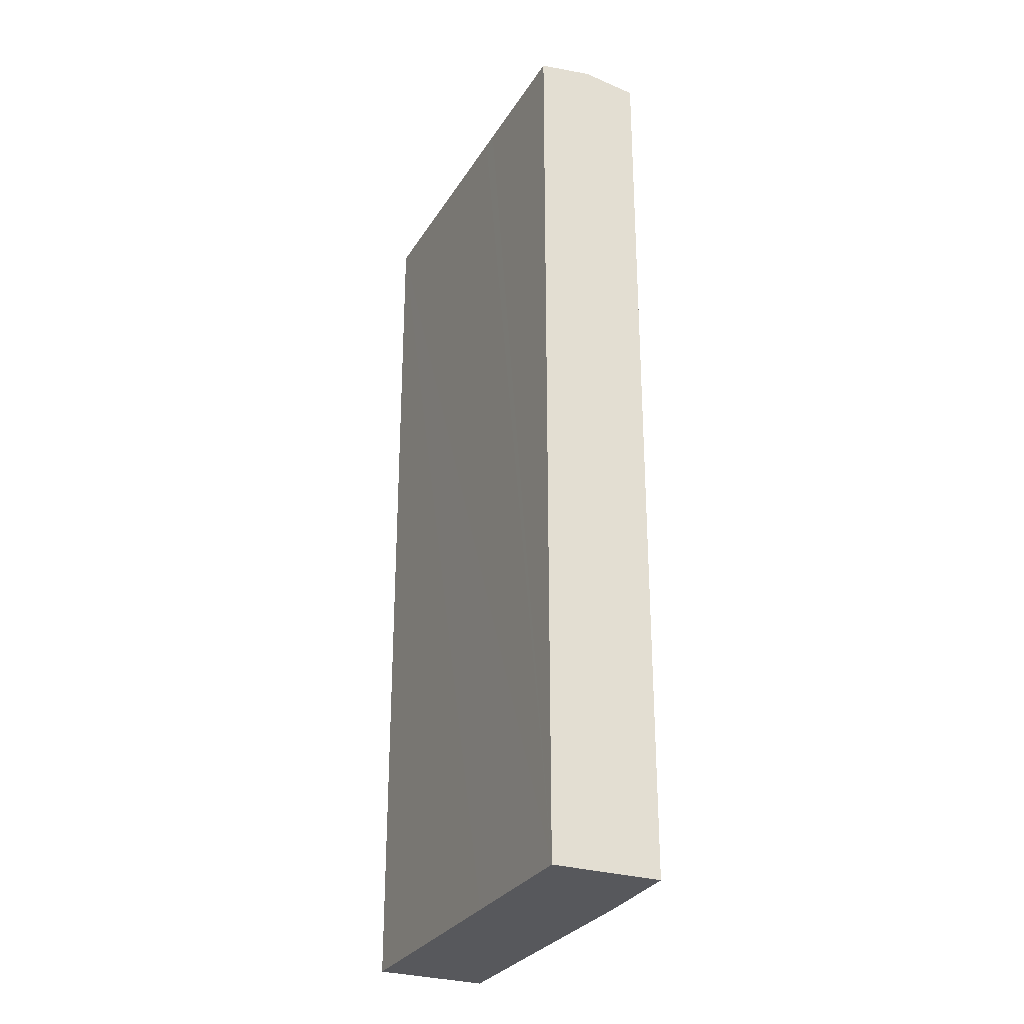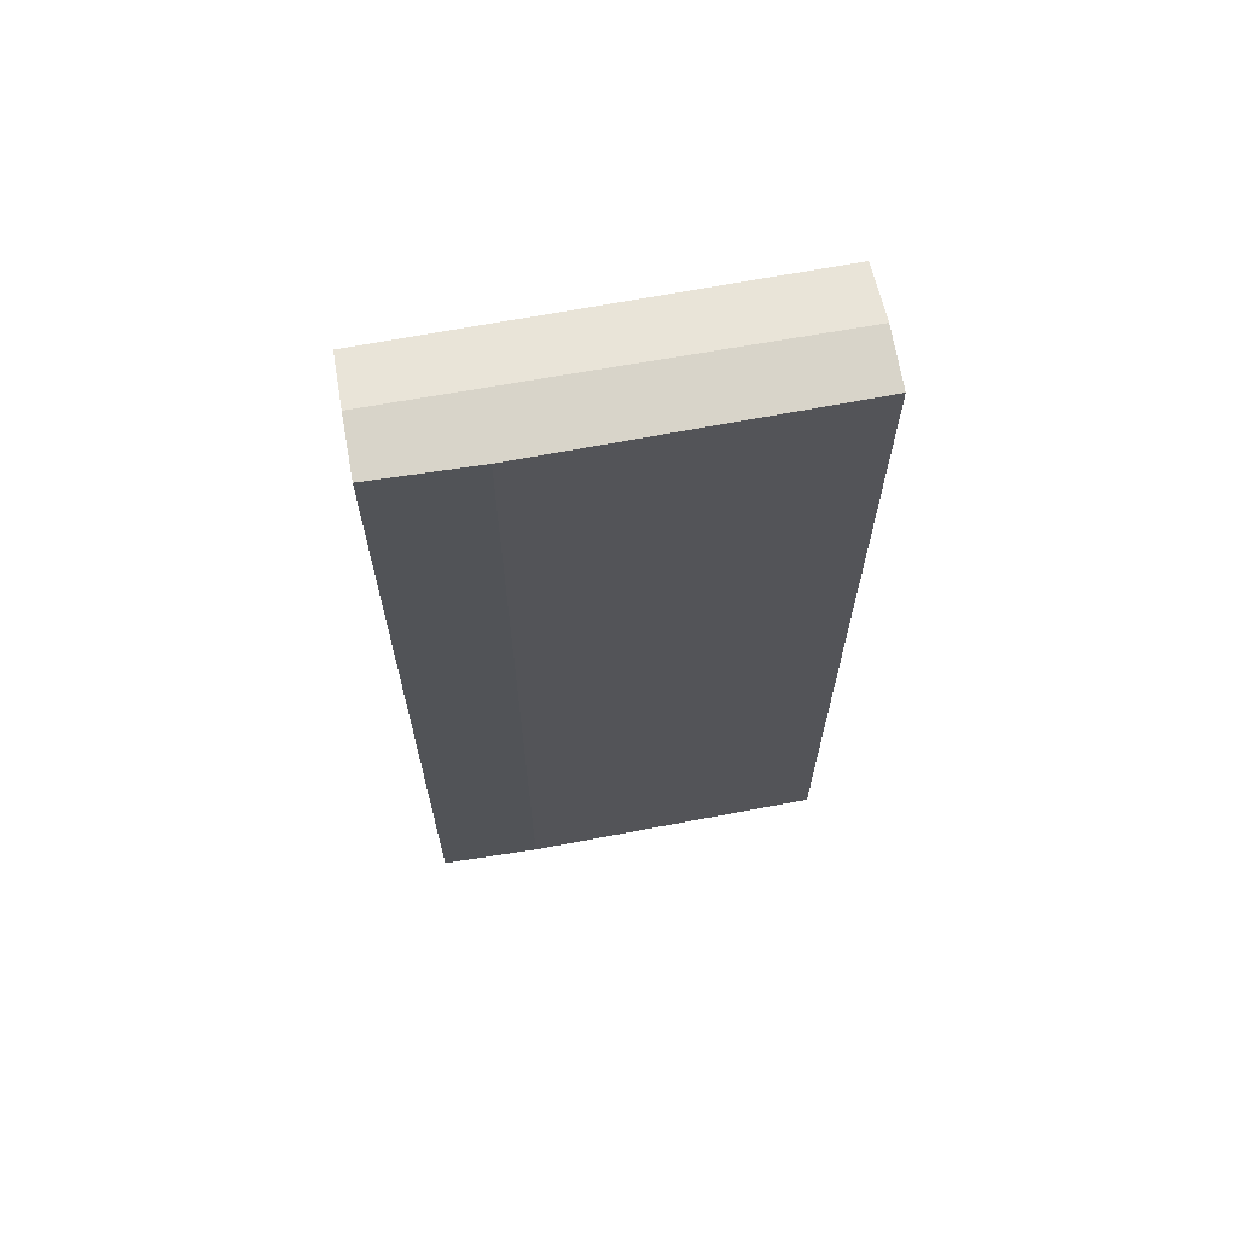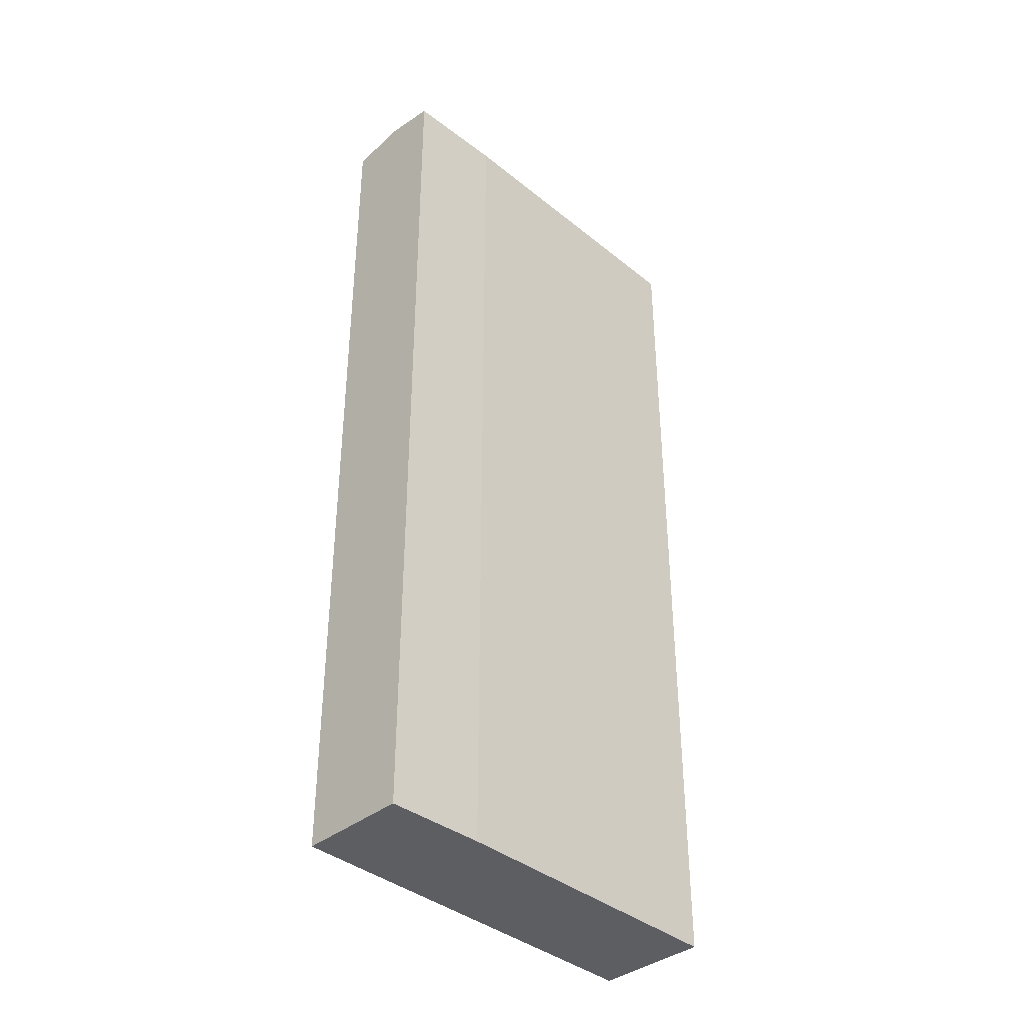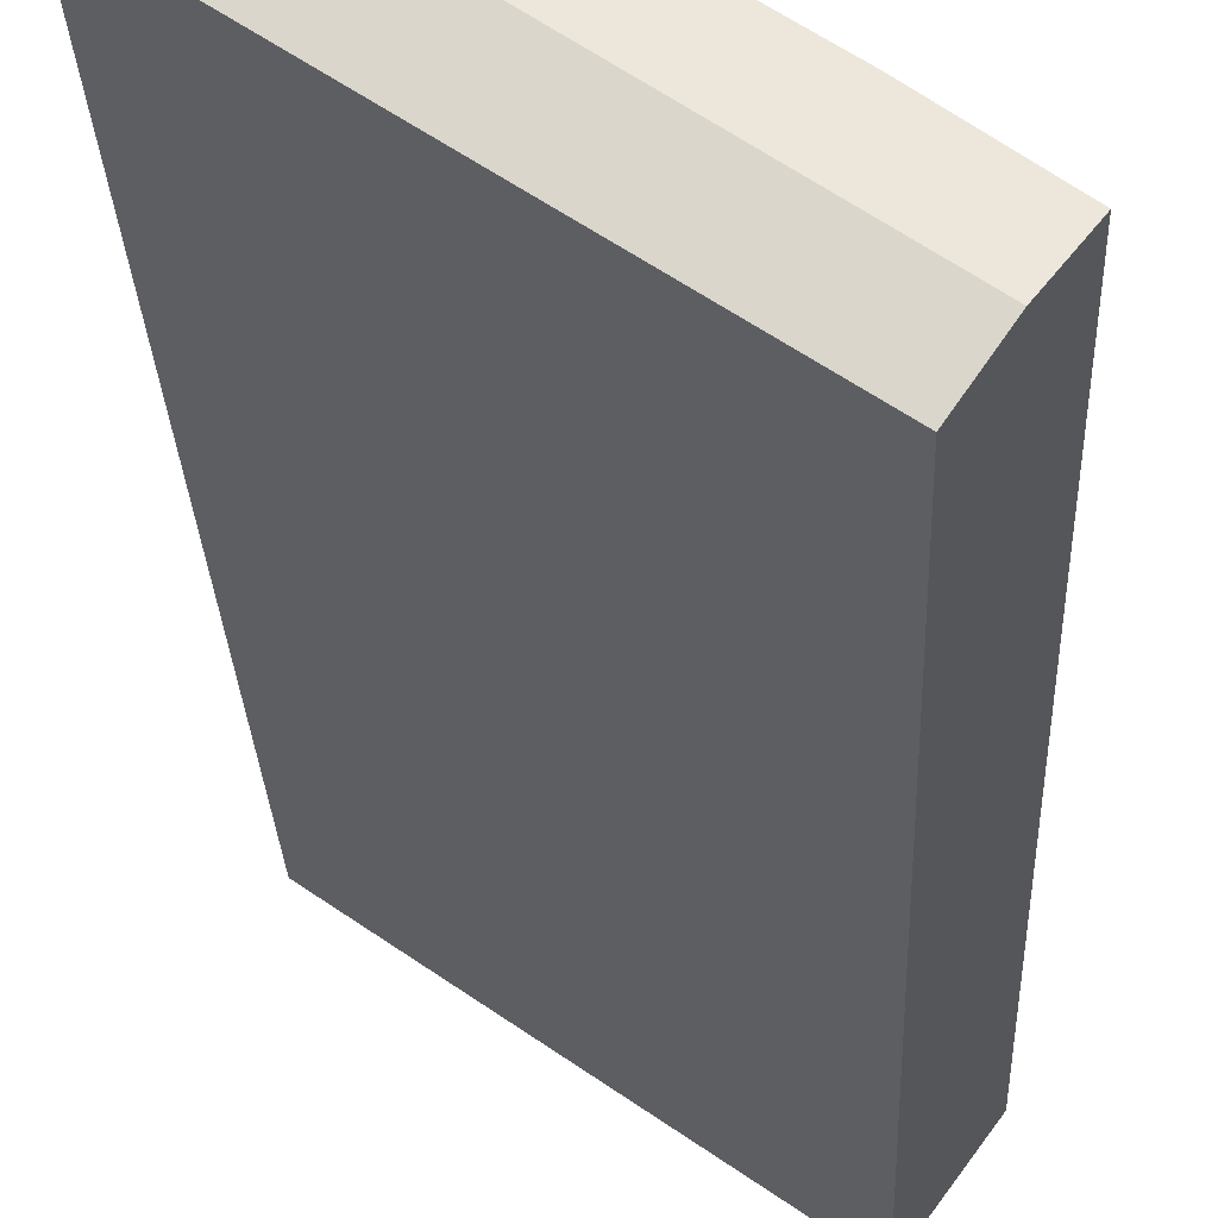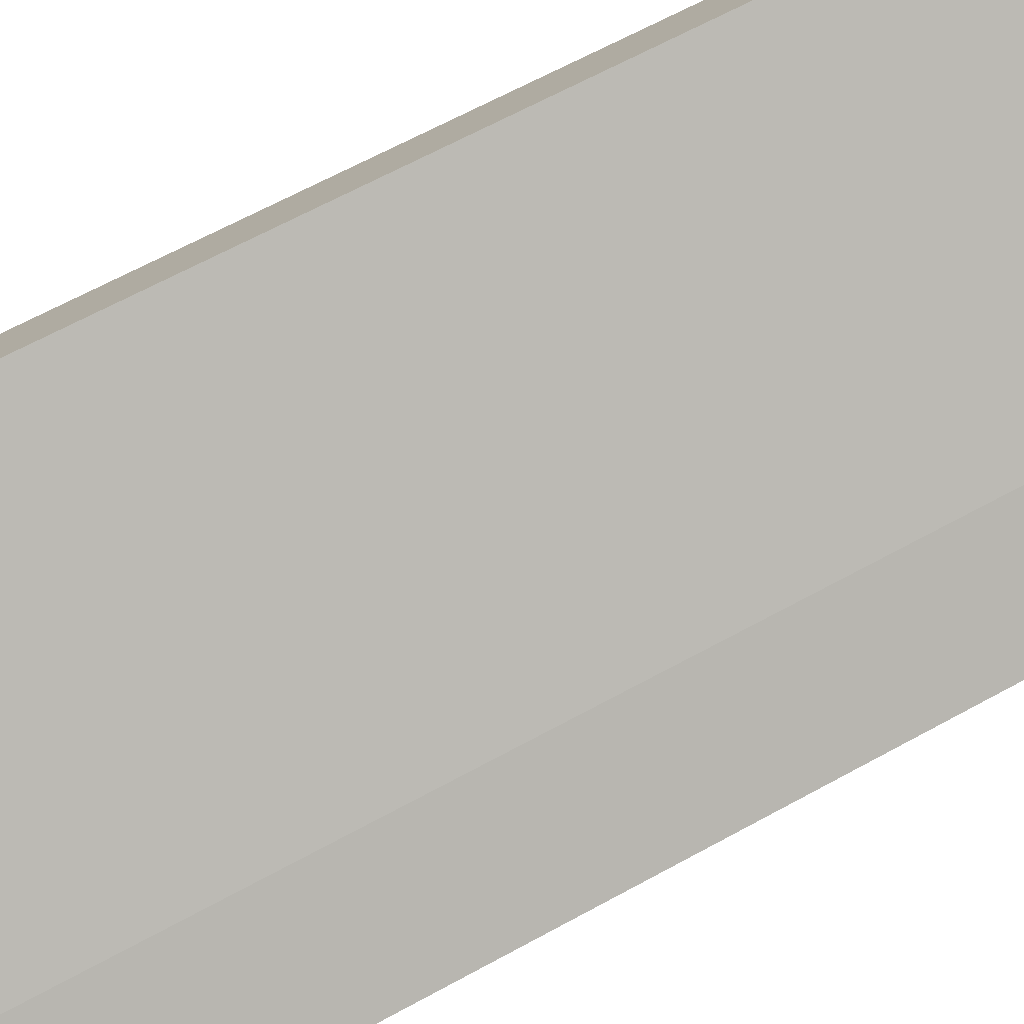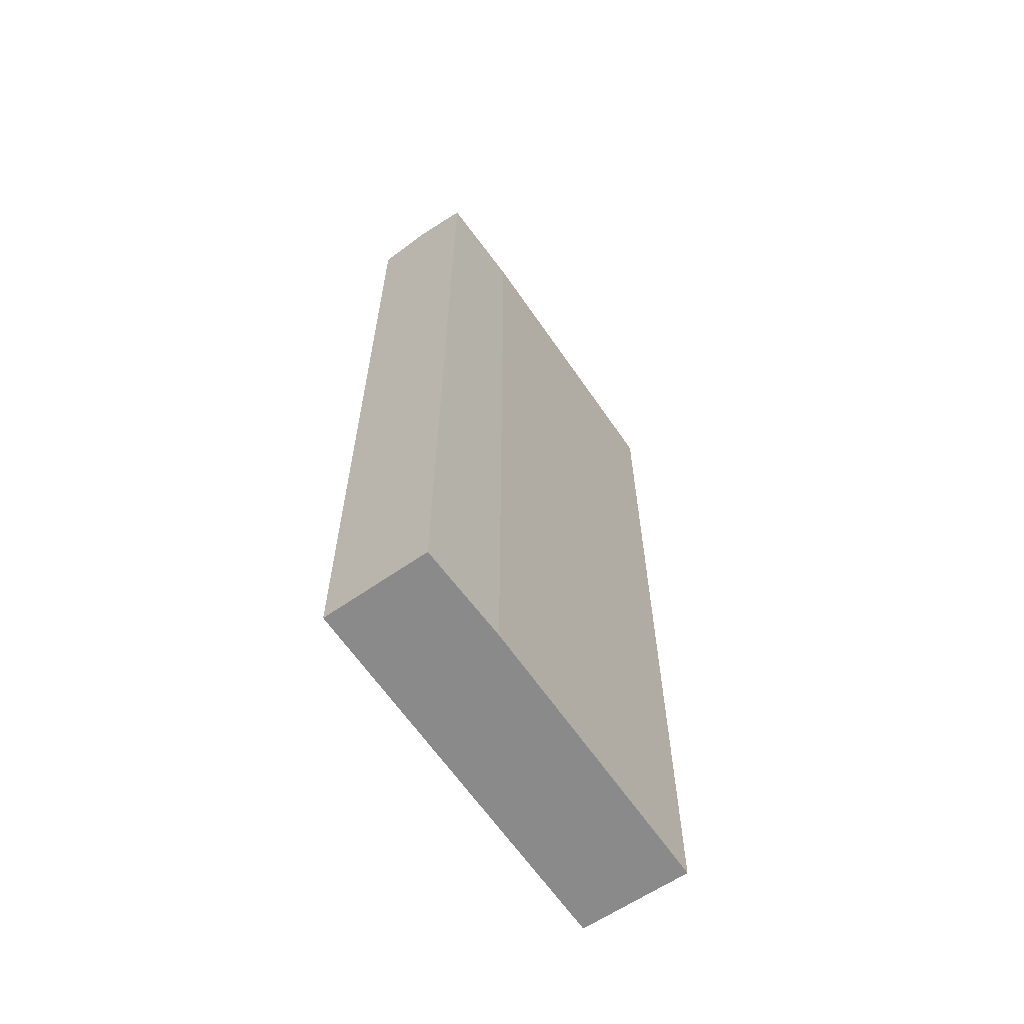
<metadata>
{"format":"obj","ext":"obj","renderer":"f3d","projection":"perspective","resolution":1024,"background":"white","views":[{"elev":-28.6,"azim":-150.7,"up":"+Y"},{"elev":67.0,"azim":-46.1,"up":"+Y"},{"elev":-38.4,"azim":-80.8,"up":"+Y"},{"elev":-26.4,"azim":-177.8,"up":"+Z"},{"elev":63.4,"azim":-119.3,"up":"+Z"},{"elev":-63.4,"azim":-90.9,"up":"+Y"}]}
</metadata>
<code>
v  0.793 23.2 -1.088
v  8.108 23 5.83
v  8.881 23.2 4.728
v  1.965 22.99 1.495
v  0 23 1.408e-15
v  9.724 22.98 3.527
v  4.69 22.99 -0.025
v  4.341 22.99 -0.271
v  1.604 23 -2.202
v  1.604 1.348e-16 -2.202
v  0 0 0
v  0.793 6.662e-17 -1.088
v  1.965 -9.154e-17 1.495
v  8.108 -3.57e-16 5.83
v  9.724 -2.16e-16 3.527
v  8.881 -2.895e-16 4.728
v  4.69 1.531e-18 -0.025
v  4.341 1.659e-17 -0.271
g defaultobject
f 1 2 3
f 2 1 4
f 4 1 5
f 6 1 3
f 1 6 7
f 1 7 8
f 1 8 9
f 9 5 1
f 5 9 10
f 5 10 11
f 11 10 12
f 11 4 5
f 4 11 13
f 4 14 2
f 14 4 13
f 2 6 3
f 6 2 14
f 6 14 15
f 15 14 16
f 8 10 9
f 10 8 7
f 10 7 6
f 10 6 17
f 17 6 15
f 10 17 18
f 13 16 14
f 16 13 15
f 15 13 17
f 17 13 11
f 17 11 18
f 18 11 12
f 18 12 10

</code>
